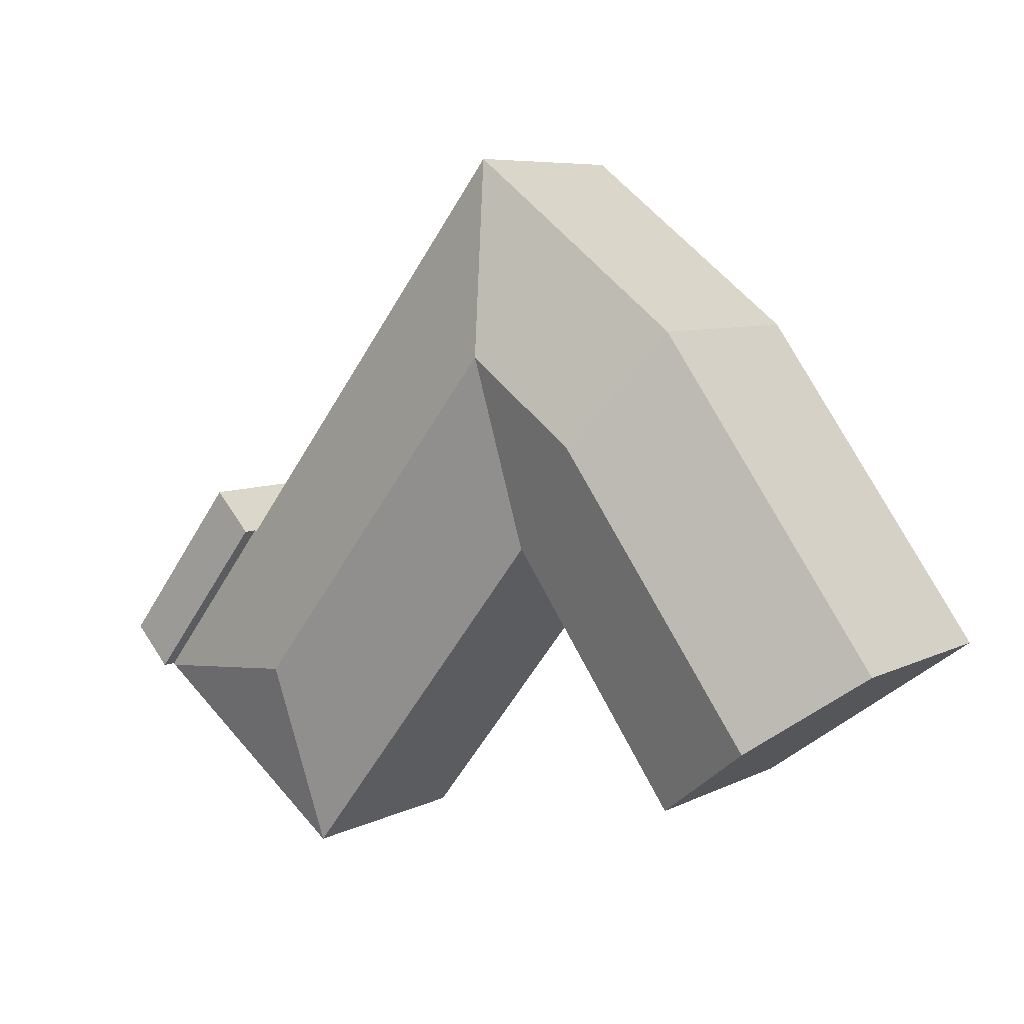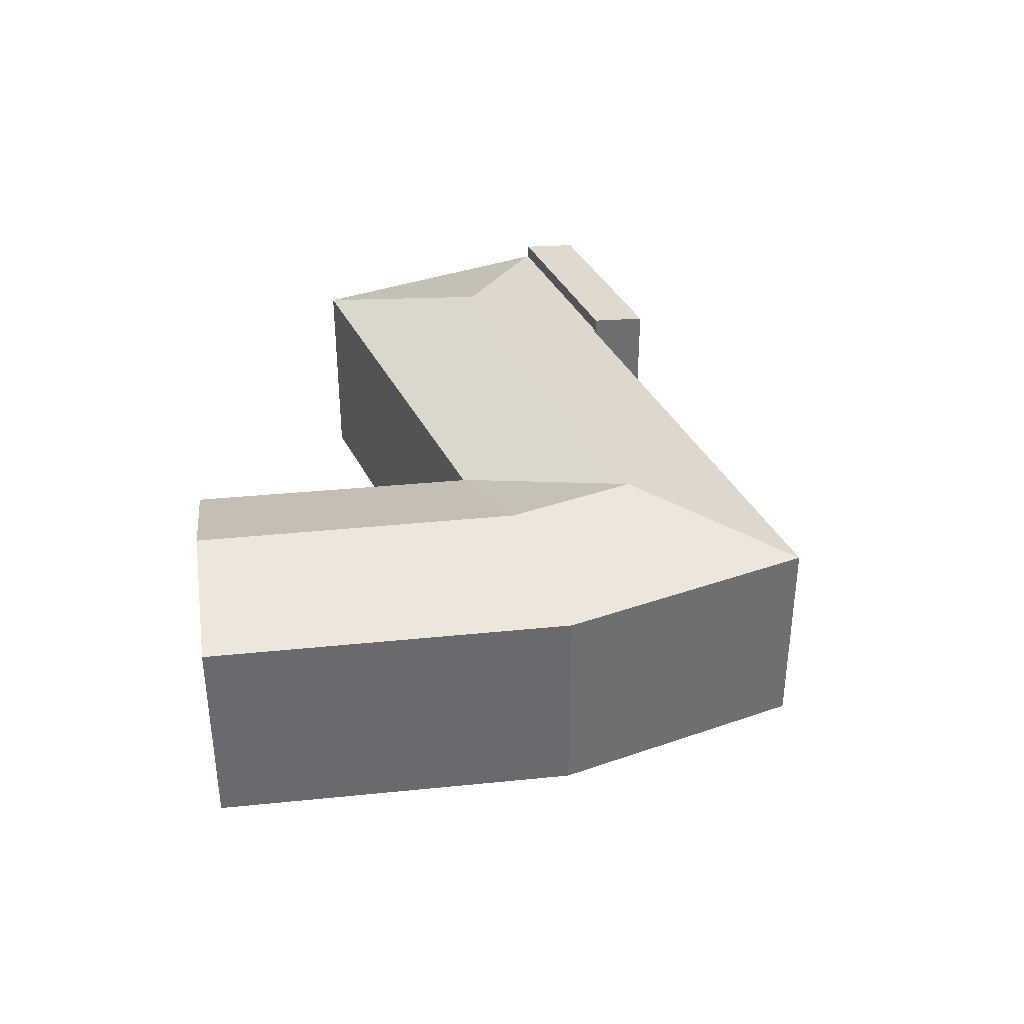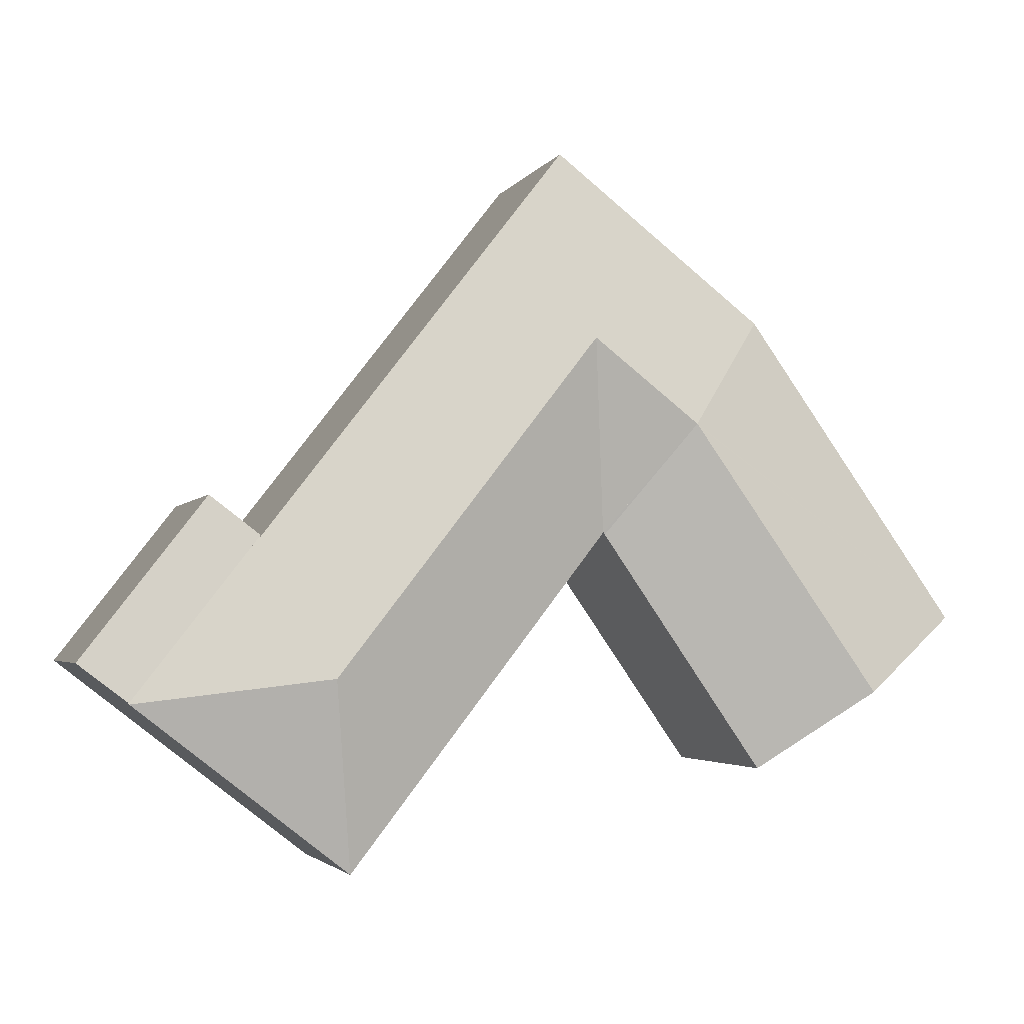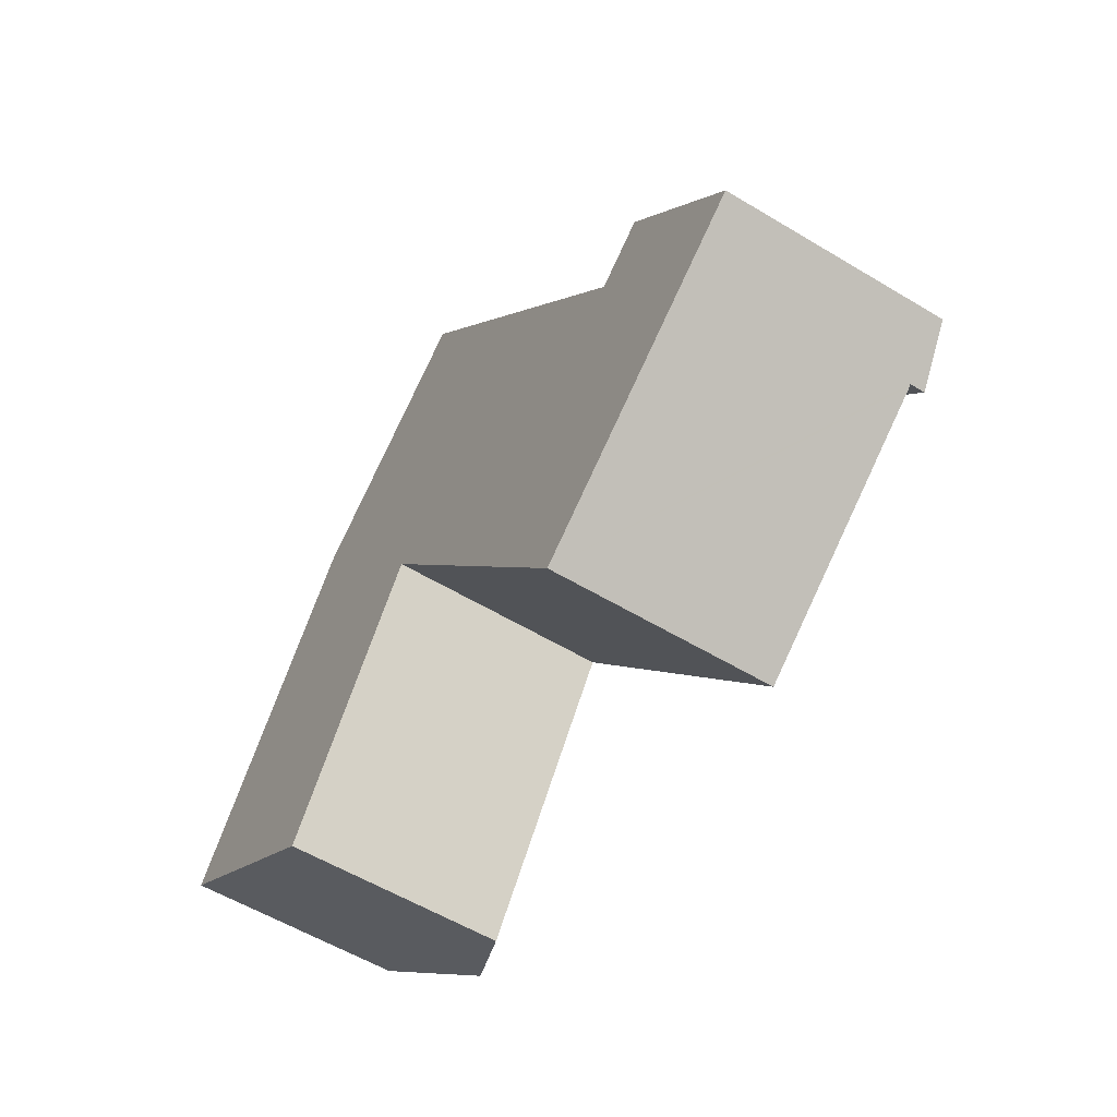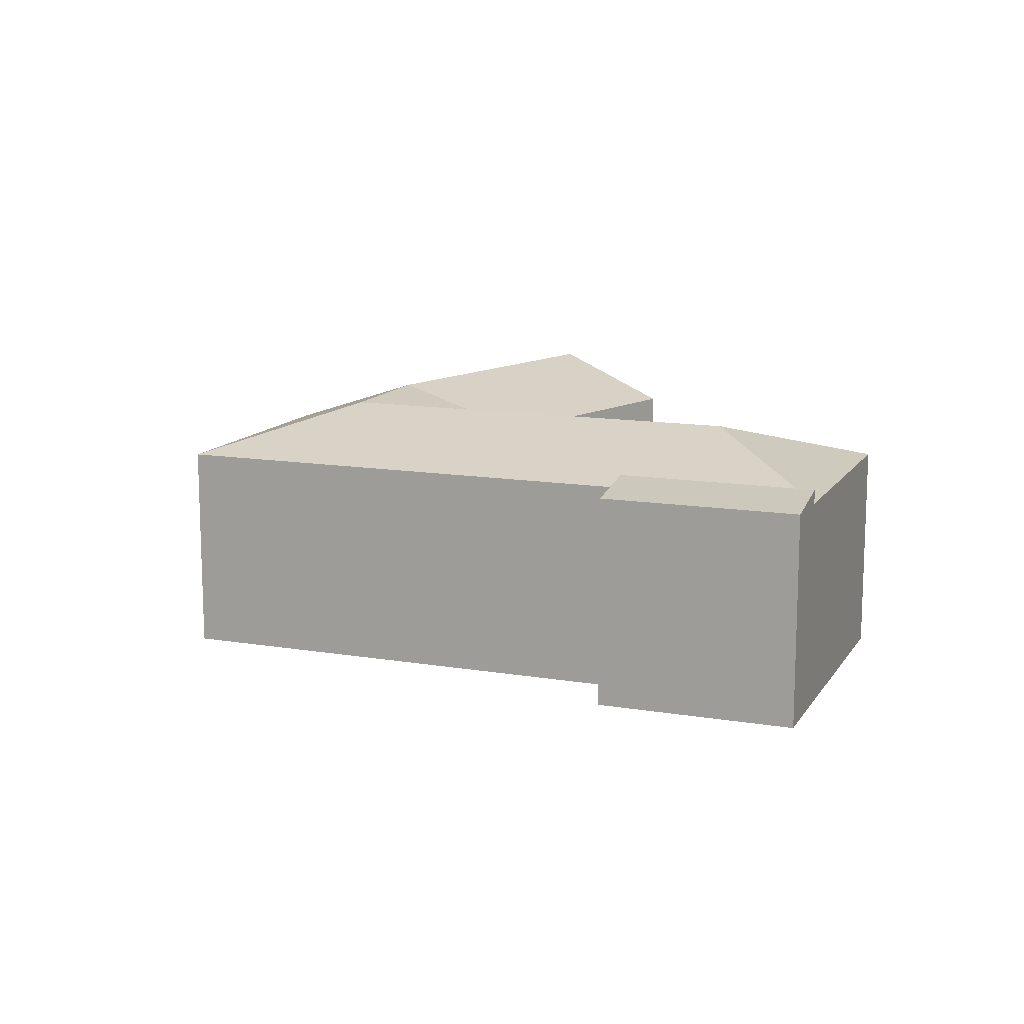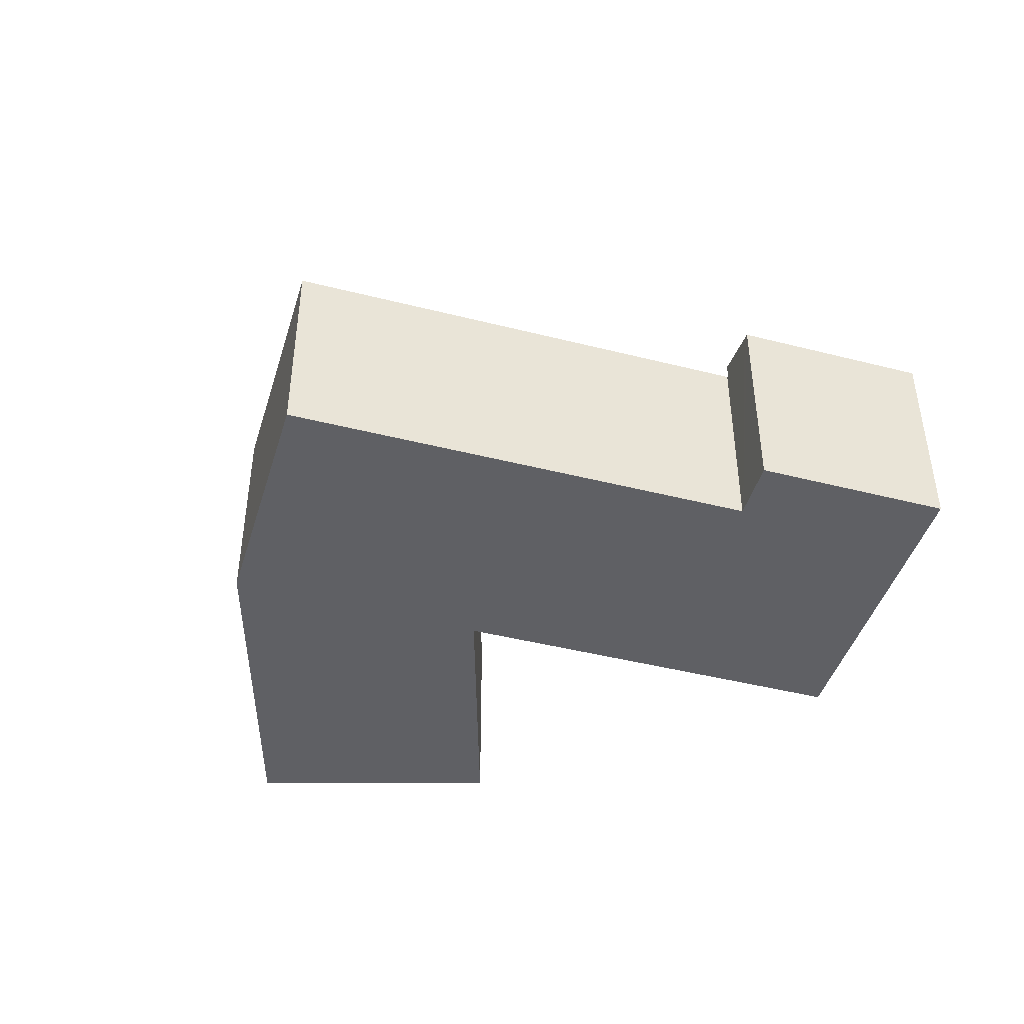
<metadata>
{"format":"obj","ext":"obj","renderer":"f3d","projection":"perspective","resolution":1024,"background":"white","views":[{"elev":7.0,"azim":-144.8,"up":"+Z"},{"elev":37.3,"azim":-62.0,"up":"+Y"},{"elev":-3.1,"azim":163.0,"up":"+Z"},{"elev":-56.4,"azim":57.7,"up":"+Z"},{"elev":12.8,"azim":73.3,"up":"+Y"},{"elev":-44.0,"azim":35.6,"up":"+Y"}]}
</metadata>
<code>
v  20.17 8.308 -3.511
v  25.9 10.09 -2.314
v  24.97 8.308 -9.7
v  24.33 10.09 -0.283
v  14.93 8.308 3.244
v  18.12 10.09 7.717
v  14.89 8.308 3.301
v  15.77 10.09 10.74
v  11.61 10.09 7.521
v  14.87 8.315 3.316
v  14.81 8.304 3.23
v  11.55 10.09 7.439
v  4.133 10.09 -2.967
v  10.33 8.274 -3.21
v  8.348 8.274 -5.992
v  8.378 8.261 -6.014
v  8.292 8.309 11.64
v  8.408 8.309 11.8
v  0 8.309 5.088e-16
v  8.418 8.308 11.81
v  16.65 8.308 18.18
v  33.37 8.274 -3.182
v  28.48 8.308 2.95
v  28.56 8.274 3.012
v  33.29 8.308 -3.243
v  21.3 8.308 12.19
v  27.46 8.308 4.267
v  24.97 5.94e-16 -9.7
v  33.29 1.986e-16 -3.243
v  33.37 1.948e-16 -3.182
v  14.87 -2.03e-16 3.316
v  14.81 -1.978e-16 3.23
v  10.33 1.966e-16 -3.21
v  8.378 3.683e-16 -6.014
v  20.17 2.15e-16 -3.511
v  14.93 -1.986e-16 3.244
v  14.89 -2.021e-16 3.301
v  8.348 3.669e-16 -5.992
v  4.133 1.817e-16 -2.967
v  0 0 0
v  8.292 -7.125e-16 11.64
v  8.408 -7.225e-16 11.8
v  8.418 -7.233e-16 11.81
v  16.65 -1.113e-15 18.18
v  28.48 -1.806e-16 2.95
v  28.56 -1.844e-16 3.012
v  21.3 -7.464e-16 12.19
v  27.46 -2.613e-16 4.267
v  28.56 8.856 3.012
v  35.25 8.39 -1.721
v  33.37 8.856 -3.182
v  30.46 8.387 4.478
v  30.22 8.439 4.349
v  30.43 8.387 4.516
v  30.43 -2.765e-16 4.516
v  35.25 1.054e-16 -1.721
v  30.46 -2.742e-16 4.478
v  30.22 -2.663e-16 4.349
g defaultobject
f 1 2 3
f 2 1 4
f 4 1 5
f 4 5 6
f 6 5 7
f 6 7 8
f 9 8 7
f 9 10 11
f 11 12 9
f 12 11 13
f 13 11 14
f 13 14 15
f 15 14 16
f 9 17 18
f 17 9 19
f 19 9 12
f 19 12 13
f 9 18 20
f 8 20 21
f 20 8 9
f 22 23 24
f 23 22 25
f 26 8 21
f 8 26 27
f 8 27 23
f 8 23 25
f 8 25 6
f 6 25 2
f 6 2 4
f 2 25 3
f 25 28 3
f 28 25 22
f 28 22 29
f 29 22 30
f 31 11 10
f 11 31 14
f 14 31 16
f 16 31 32
f 16 32 33
f 16 33 34
f 28 1 3
f 1 28 35
f 1 35 5
f 5 35 36
f 5 36 7
f 7 36 10
f 10 36 31
f 31 36 37
f 34 15 16
f 15 34 13
f 13 34 19
f 19 34 38
f 19 38 39
f 19 39 40
f 40 17 19
f 17 40 41
f 17 41 18
f 18 41 20
f 20 41 42
f 20 42 43
f 43 21 20
f 21 43 44
f 45 24 23
f 24 45 46
f 44 26 21
f 26 44 47
f 26 47 27
f 27 47 48
f 27 48 23
f 23 48 45
f 46 22 24
f 22 46 30
f 39 41 40
f 41 39 38
f 41 38 43
f 43 38 34
f 43 34 33
f 43 33 44
f 44 33 32
f 44 32 31
f 44 31 37
f 44 37 36
f 44 36 35
f 44 35 47
f 47 35 28
f 47 28 48
f 48 28 45
f 45 28 29
f 45 29 46
f 46 29 30
f 49 50 51
f 50 49 52
f 52 49 53
f 52 53 54
f 55 52 54
f 52 55 50
f 50 55 56
f 56 55 57
f 50 30 51
f 30 50 56
f 30 49 51
f 49 30 46
f 46 53 49
f 53 46 54
f 54 46 55
f 55 46 58
f 57 30 56
f 30 57 55
f 30 55 58
f 30 58 46

</code>
